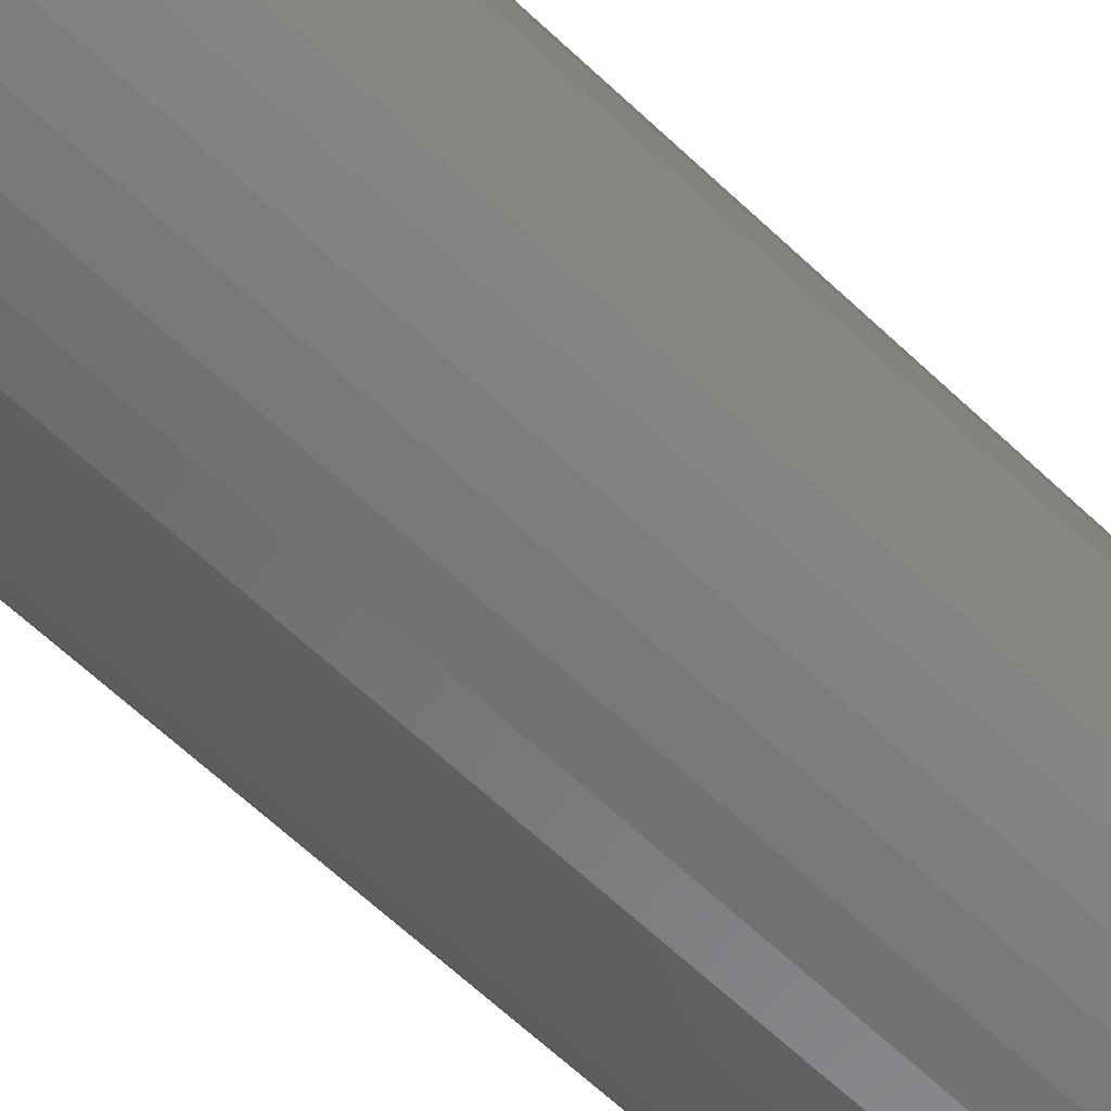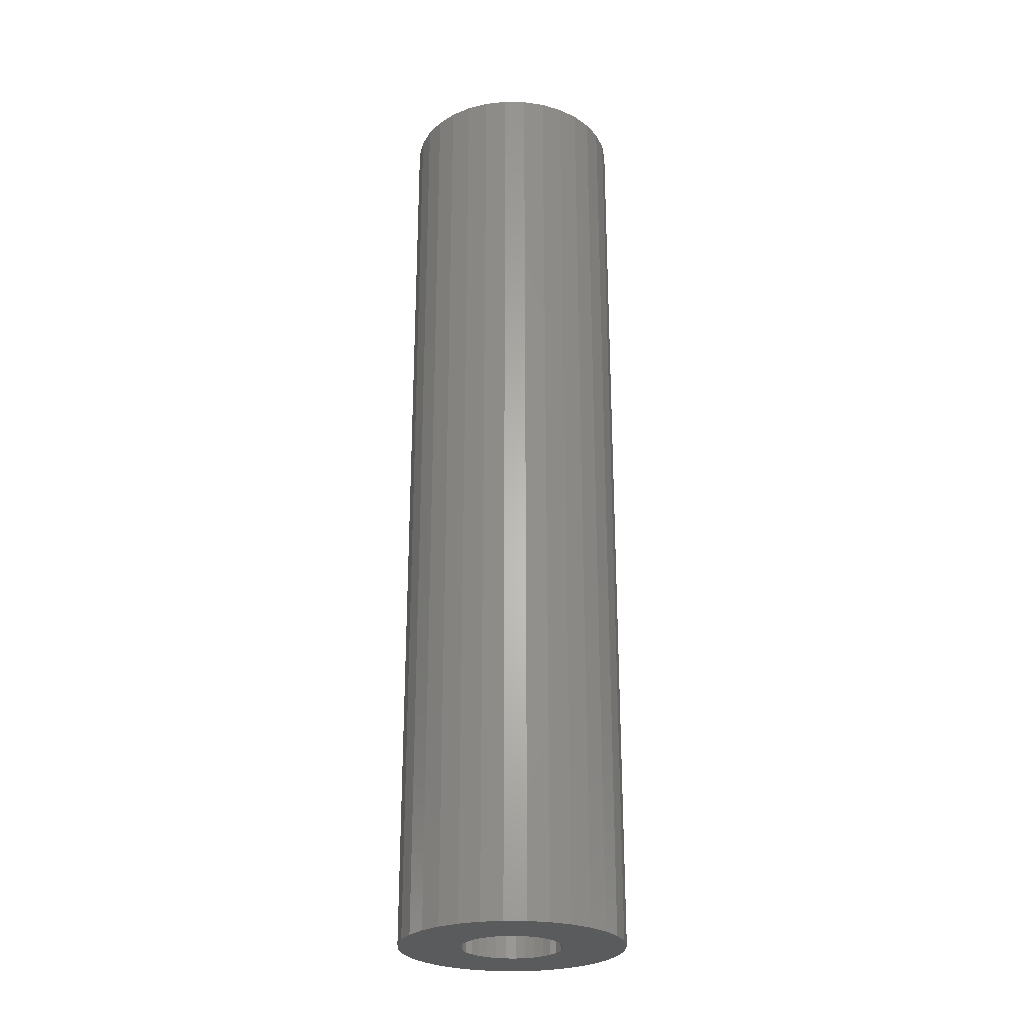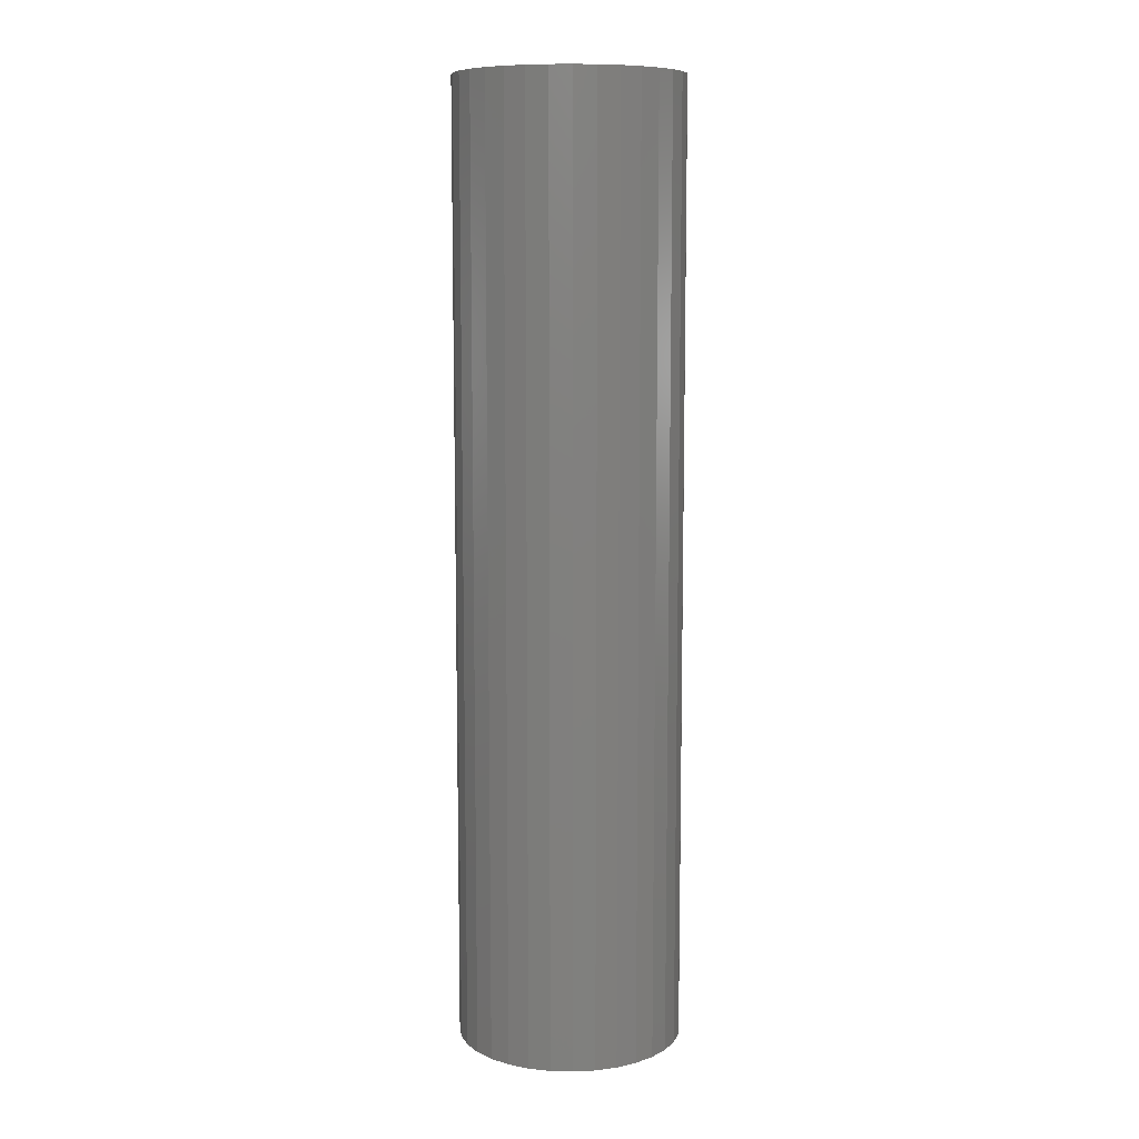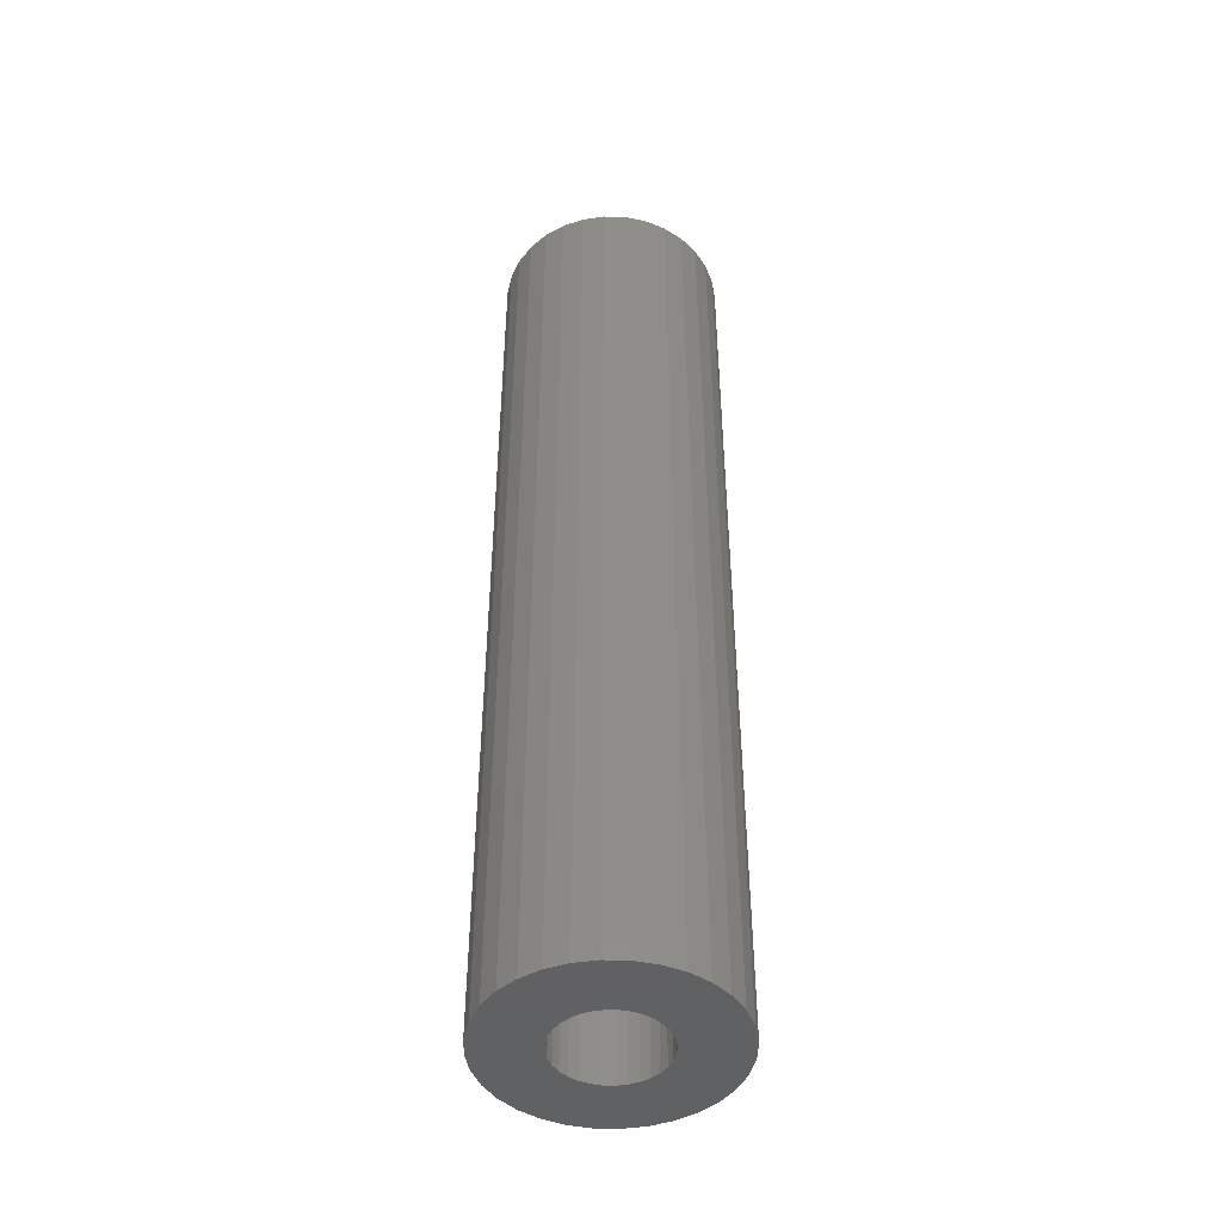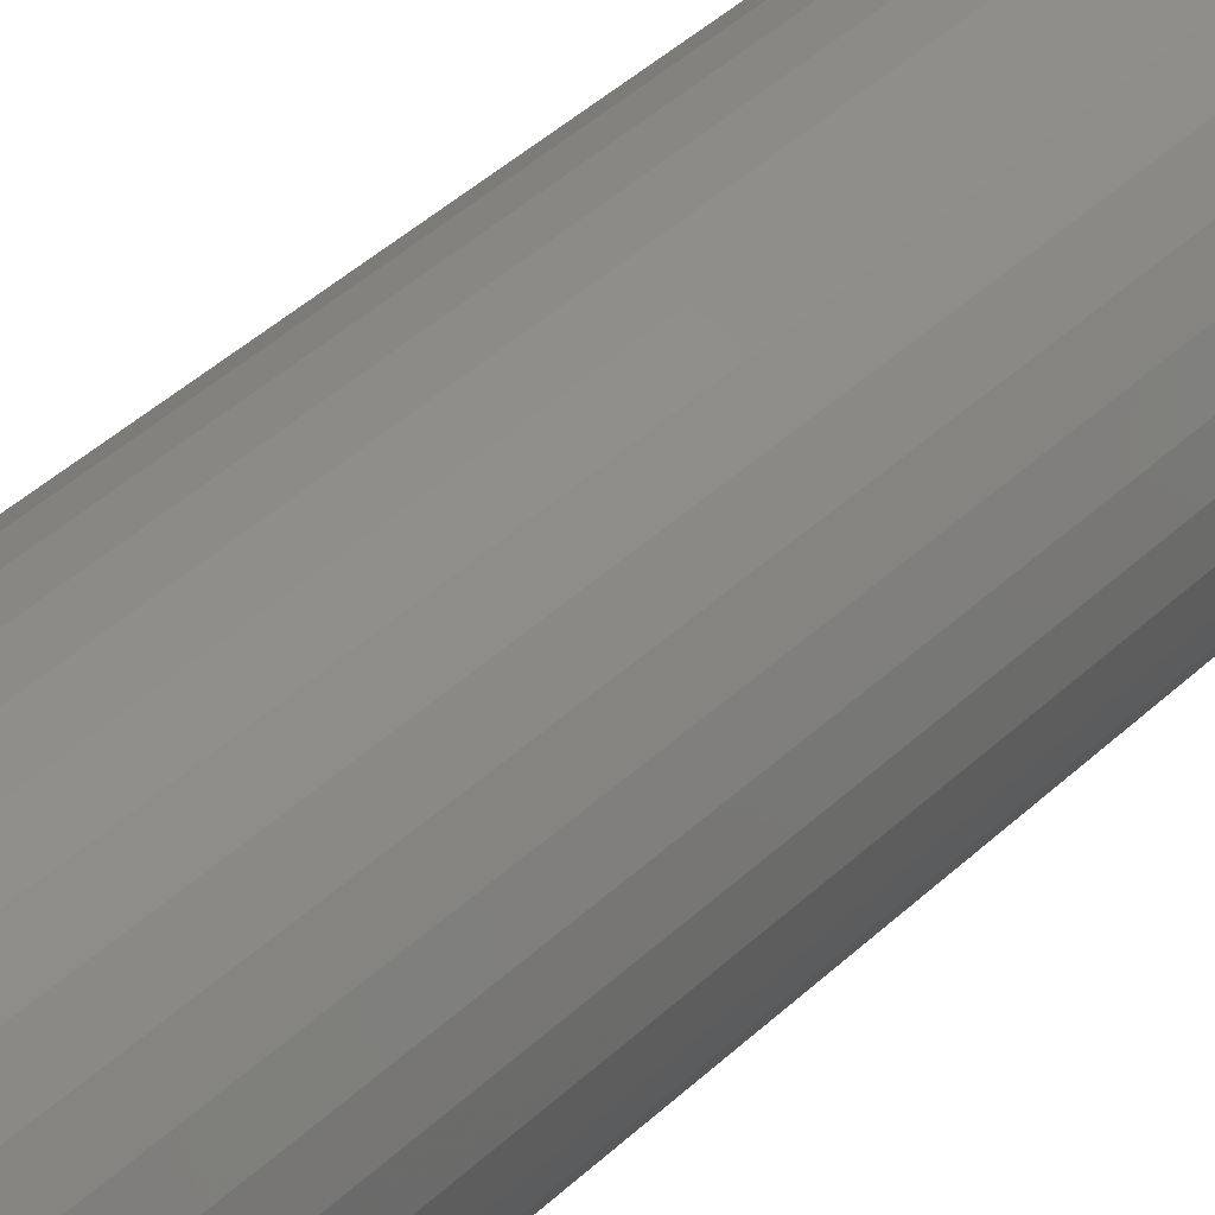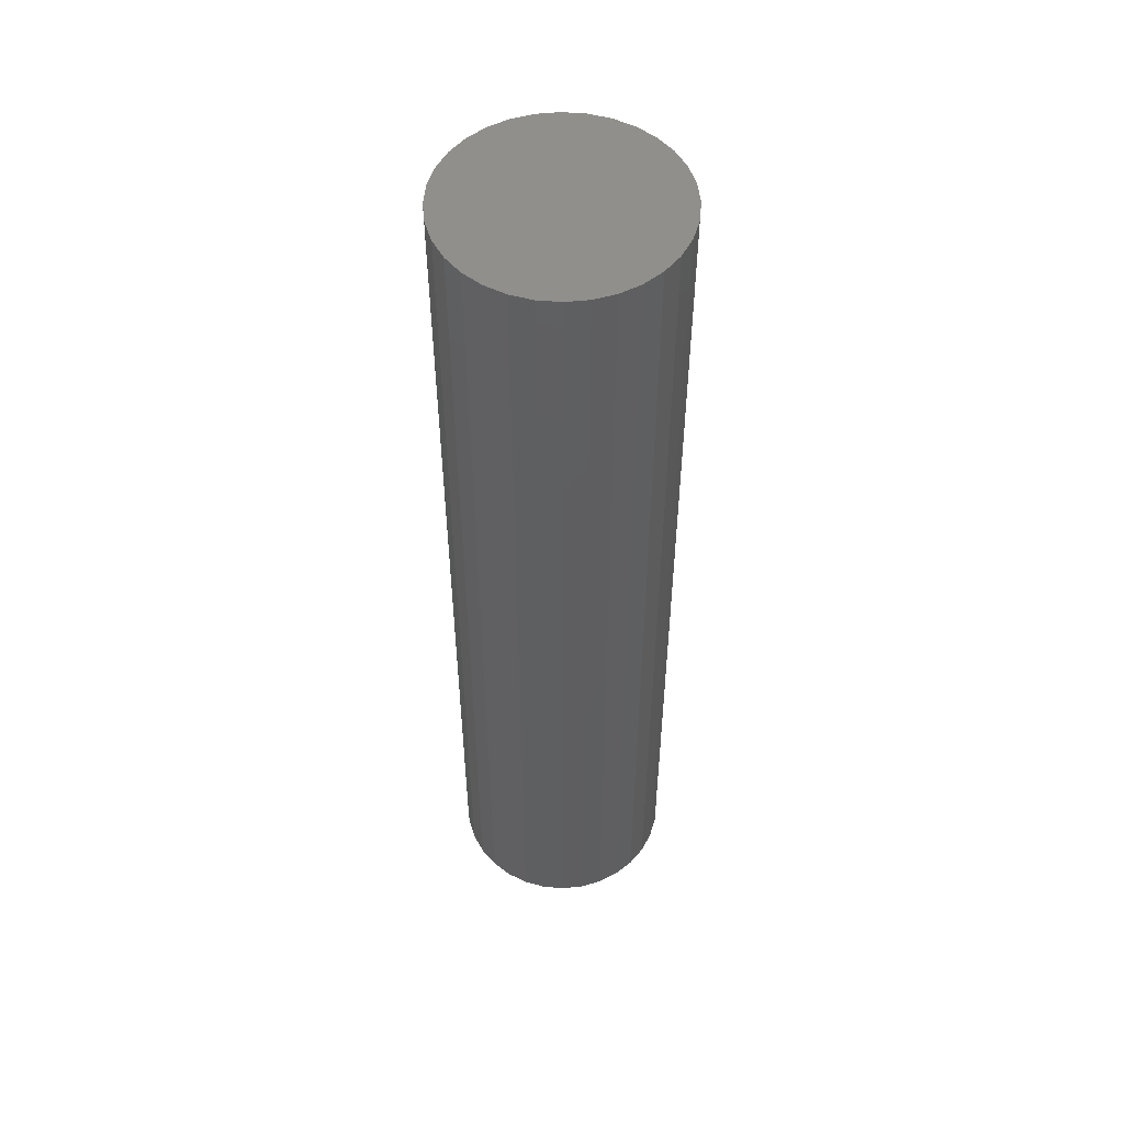
<metadata>
{"format":"stl","ext":"stl","renderer":"f3d","projection":"perspective","resolution":1024,"background":"white","views":[{"elev":-59.3,"azim":-134.9,"up":"+Z"},{"elev":-26.2,"azim":82.8,"up":"+Y"},{"elev":9.3,"azim":178.3,"up":"+Y"},{"elev":-45.7,"azim":-142.4,"up":"+Y"},{"elev":40.4,"azim":-139.3,"up":"+Z"},{"elev":52.5,"azim":123.3,"up":"+Y"}]}
</metadata>
<code>
# stl→obj: 128 verts, 252 faces
v -0.02035 -0.6016 -0.1322
v -0.06344 -0.6016 -0.1361
v -0.02331 -0.6016 -0.1378
v -0.02513 -0.6016 -0.1438
v -0.06344 -0.6016 -0.1639
v -0.02331 -0.6016 -0.1622
v -0.02513 -0.6016 -0.1562
v -0.02035 -0.6016 -0.1678
v -0.05939 -0.6016 -0.1772
v -0.01637 -0.6016 -0.1726
v -0.01152 -0.6016 -0.1766
v -0.005992 -0.6016 -0.1796
v -0.05283 -0.6016 -0.1895
v 9.035e-06 -0.6016 -0.1814
v 0.07189 -0.6016 -0.1228
v 0.02402 -0.6016 -0.1234
v 0.02887 -0.6016 -0.1274
v 0.03285 -0.6016 -0.1322
v 0.07594 -0.6016 -0.1361
v 0.03581 -0.6016 -0.1378
v 0.03763 -0.6016 -0.1438
v 0.03824 -0.6016 -0.15
v 0.07594 -0.6016 -0.1639
v 0.03763 -0.6016 -0.1562
v 0.03581 -0.6016 -0.1622
v 0.03285 -0.6016 -0.1678
v 0.07189 -0.6016 -0.1772
v 0.02887 -0.6016 -0.1726
v 0.02402 -0.6016 -0.1766
v 0.01849 -0.6016 -0.1796
v 0.06533 -0.6016 -0.1895
v 0.01249 -0.6016 -0.1814
v 0.0773 -0.6016 -0.15
v -0.0648 -0.6016 -0.15
v -0.02574 -0.6016 -0.15
v 0.00625 -0.6016 -0.118
v 0.01249 -0.6016 -0.1186
v 0.06533 -0.6016 -0.1105
v 0.05649 -0.6016 -0.09976
v 0.04572 -0.6016 -0.09092
v 0.03344 -0.6016 -0.08436
v 0.02011 -0.6016 -0.08031
v 0.00625 -0.6016 -0.07895
v -0.007612 -0.6016 -0.08031
v -0.02094 -0.6016 -0.08436
v -0.03322 -0.6016 -0.09092
v -0.04399 -0.6016 -0.09976
v -0.05283 -0.6016 -0.1105
v -0.05939 -0.6016 -0.1228
v -0.005992 -0.6016 -0.1204
v 9.035e-06 -0.6016 -0.1186
v -0.01637 -0.6016 -0.1274
v -0.01152 -0.6016 -0.1234
v 0.00625 -0.6016 -0.182
v -0.04399 -0.6016 -0.2002
v -0.03322 -0.6016 -0.2091
v -0.02094 -0.6016 -0.2156
v -0.007612 -0.6016 -0.2197
v 0.00625 -0.6016 -0.2211
v 0.02011 -0.6016 -0.2197
v 0.03344 -0.6016 -0.2156
v 0.04572 -0.6016 -0.2091
v 0.05649 -0.6016 -0.2002
v 0.01849 -0.6016 -0.1204
v 0.00625 -0.03906 -0.182
v 0.01249 -0.03906 -0.1814
v 0.01849 -0.03906 -0.1796
v 0.02402 -0.03906 -0.1766
v 0.02887 -0.03906 -0.1726
v 0.03285 -0.03906 -0.1678
v 0.03581 -0.03906 -0.1622
v 0.03763 -0.03906 -0.1562
v 0.03824 -0.03906 -0.15
v 9.035e-06 -0.03906 -0.1814
v -0.005992 -0.03906 -0.1796
v -0.01152 -0.03906 -0.1766
v -0.01637 -0.03906 -0.1726
v -0.02035 -0.03906 -0.1678
v -0.02331 -0.03906 -0.1622
v -0.02513 -0.03906 -0.1562
v -0.02574 -0.03906 -0.15
v 0.00625 -0.03906 -0.118
v 9.035e-06 -0.03906 -0.1186
v -0.005992 -0.03906 -0.1204
v -0.01152 -0.03906 -0.1234
v -0.01637 -0.03906 -0.1274
v -0.02035 -0.03906 -0.1322
v -0.02331 -0.03906 -0.1378
v -0.02513 -0.03906 -0.1438
v 0.01249 -0.03906 -0.1186
v 0.01849 -0.03906 -0.1204
v 0.02402 -0.03906 -0.1234
v 0.02887 -0.03906 -0.1274
v 0.03285 -0.03906 -0.1322
v 0.03581 -0.03906 -0.1378
v 0.03763 -0.03906 -0.1438
v 0.00625 3.944e-18 -0.07895
v 0.02011 4.638e-18 -0.08031
v -0.007612 3.099e-18 -0.08031
v -0.02094 2.135e-18 -0.08436
v 0.03344 5.153e-18 -0.08436
v -0.03322 1.088e-18 -0.09092
v 0.04572 5.471e-18 -0.09092
v -0.04399 1.156e-33 -0.09976
v 0.05649 5.578e-18 -0.09976
v -0.05283 -1.088e-18 -0.1105
v 0.06533 5.471e-18 -0.1105
v 0.05649 -1.926e-33 -0.2002
v -0.04399 -5.578e-18 -0.2002
v 0.06533 1.088e-18 -0.1895
v -0.03322 -5.471e-18 -0.2091
v 0.04572 -1.088e-18 -0.2091
v -0.02094 -5.153e-18 -0.2156
v 0.03344 -2.135e-18 -0.2156
v -0.007612 -4.638e-18 -0.2197
v 0.02011 -3.099e-18 -0.2197
v 0.00625 -3.944e-18 -0.2211
v -0.05283 -5.471e-18 -0.1895
v -0.05939 -5.153e-18 -0.1772
v 0.07189 2.135e-18 -0.1772
v -0.06344 -4.638e-18 -0.1639
v 0.07594 3.099e-18 -0.1639
v -0.0648 -3.944e-18 -0.15
v 0.0773 3.944e-18 -0.15
v -0.06344 -3.099e-18 -0.1361
v 0.07594 4.638e-18 -0.1361
v -0.05939 -2.135e-18 -0.1228
v 0.07189 5.153e-18 -0.1228
f 1 2 3
f 4 3 2
f 5 6 7
f 8 6 5
f 5 9 8
f 10 8 9
f 10 9 11
f 12 11 9
f 9 13 12
f 14 12 13
f 15 16 17
f 15 17 18
f 15 18 19
f 18 20 19
f 19 20 21
f 22 19 21
f 23 24 25
f 23 25 26
f 23 26 27
f 27 26 28
f 27 28 29
f 27 29 30
f 27 30 31
f 31 30 32
f 33 19 22
f 33 22 24
f 33 24 23
f 34 5 7
f 34 7 35
f 34 35 4
f 34 4 2
f 36 37 38
f 36 38 39
f 36 39 40
f 36 40 41
f 36 41 42
f 36 42 43
f 36 43 44
f 36 44 45
f 36 45 46
f 36 46 47
f 36 47 48
f 48 49 50
f 48 50 51
f 48 51 36
f 49 2 1
f 49 1 52
f 49 52 53
f 49 53 50
f 54 14 13
f 54 13 55
f 54 55 56
f 54 56 57
f 54 57 58
f 54 58 59
f 54 59 60
f 54 60 61
f 54 61 62
f 54 62 63
f 54 63 31
f 54 31 32
f 38 37 64
f 38 64 16
f 38 16 15
f 65 32 66
f 66 32 30
f 66 30 67
f 67 30 29
f 67 29 68
f 68 29 28
f 68 28 69
f 69 28 26
f 69 26 70
f 70 26 25
f 70 25 71
f 71 25 24
f 71 24 72
f 72 24 22
f 72 22 73
f 32 65 54
f 54 65 74
f 54 74 14
f 14 74 75
f 14 75 12
f 12 75 76
f 12 76 11
f 11 76 77
f 11 77 10
f 10 77 78
f 10 78 8
f 8 78 79
f 8 79 6
f 6 79 80
f 6 80 7
f 7 80 81
f 7 81 35
f 82 51 83
f 83 51 50
f 83 50 84
f 84 50 53
f 84 53 85
f 85 53 52
f 85 52 86
f 86 52 1
f 86 1 87
f 87 1 3
f 87 3 88
f 88 3 4
f 88 4 89
f 89 4 35
f 89 35 81
f 51 82 36
f 36 82 90
f 36 90 37
f 37 90 91
f 37 91 64
f 64 91 92
f 64 92 16
f 16 92 93
f 16 93 17
f 17 93 94
f 17 94 18
f 18 94 95
f 18 95 20
f 20 95 96
f 20 96 21
f 21 96 73
f 21 73 22
f 82 83 84
f 90 82 84
f 90 84 91
f 91 84 85
f 91 85 92
f 92 85 86
f 92 86 93
f 93 86 87
f 93 87 94
f 94 87 88
f 94 88 95
f 95 88 89
f 95 89 96
f 72 79 71
f 71 79 78
f 71 78 70
f 70 78 77
f 70 77 69
f 69 77 76
f 69 76 68
f 68 76 75
f 68 75 67
f 67 75 74
f 67 74 65
f 67 65 66
f 96 89 73
f 73 89 81
f 73 81 72
f 72 81 80
f 72 80 79
f 97 98 99
f 100 99 98
f 101 100 98
f 102 100 101
f 103 102 101
f 104 102 103
f 105 104 103
f 106 104 105
f 107 106 105
f 108 109 110
f 111 109 108
f 112 111 108
f 113 111 112
f 114 113 112
f 115 113 114
f 116 115 114
f 117 115 116
f 109 118 110
f 110 118 119
f 110 119 120
f 120 119 121
f 120 121 122
f 122 121 123
f 122 123 124
f 124 123 125
f 124 125 126
f 126 125 127
f 126 127 128
f 128 127 106
f 128 106 107
f 124 33 122
f 122 33 23
f 122 23 120
f 120 23 27
f 120 27 110
f 110 27 31
f 110 31 108
f 108 31 63
f 108 63 112
f 112 63 62
f 112 62 114
f 114 62 61
f 114 61 116
f 116 61 60
f 116 60 117
f 117 60 59
f 117 59 115
f 115 59 58
f 115 58 113
f 113 58 57
f 113 57 111
f 111 57 56
f 111 56 109
f 109 56 55
f 109 55 118
f 118 55 13
f 118 13 119
f 119 13 9
f 119 9 121
f 121 9 5
f 121 5 123
f 123 5 34
f 123 34 125
f 125 34 2
f 125 2 127
f 127 2 49
f 127 49 106
f 106 49 48
f 106 48 104
f 104 48 47
f 104 47 102
f 102 47 46
f 102 46 100
f 100 46 45
f 100 45 99
f 99 45 44
f 99 44 97
f 97 44 43
f 97 43 98
f 98 43 42
f 98 42 101
f 101 42 41
f 101 41 103
f 103 41 40
f 103 40 105
f 105 40 39
f 105 39 107
f 107 39 38
f 107 38 128
f 128 38 15
f 128 15 126
f 126 15 19
f 126 19 124
f 124 19 33

</code>
